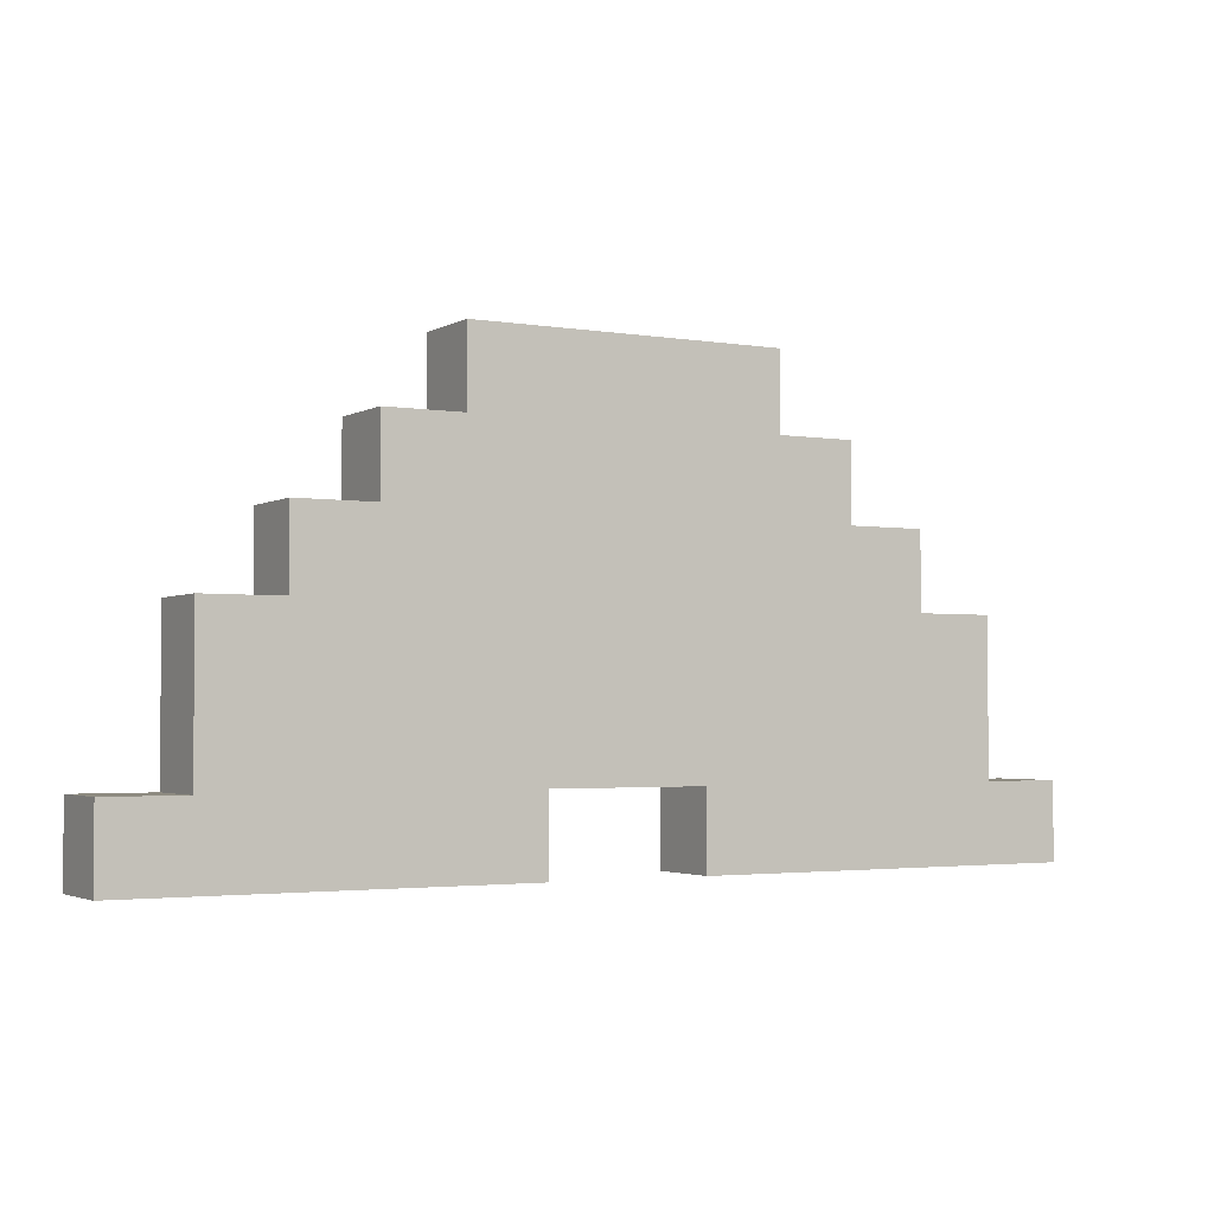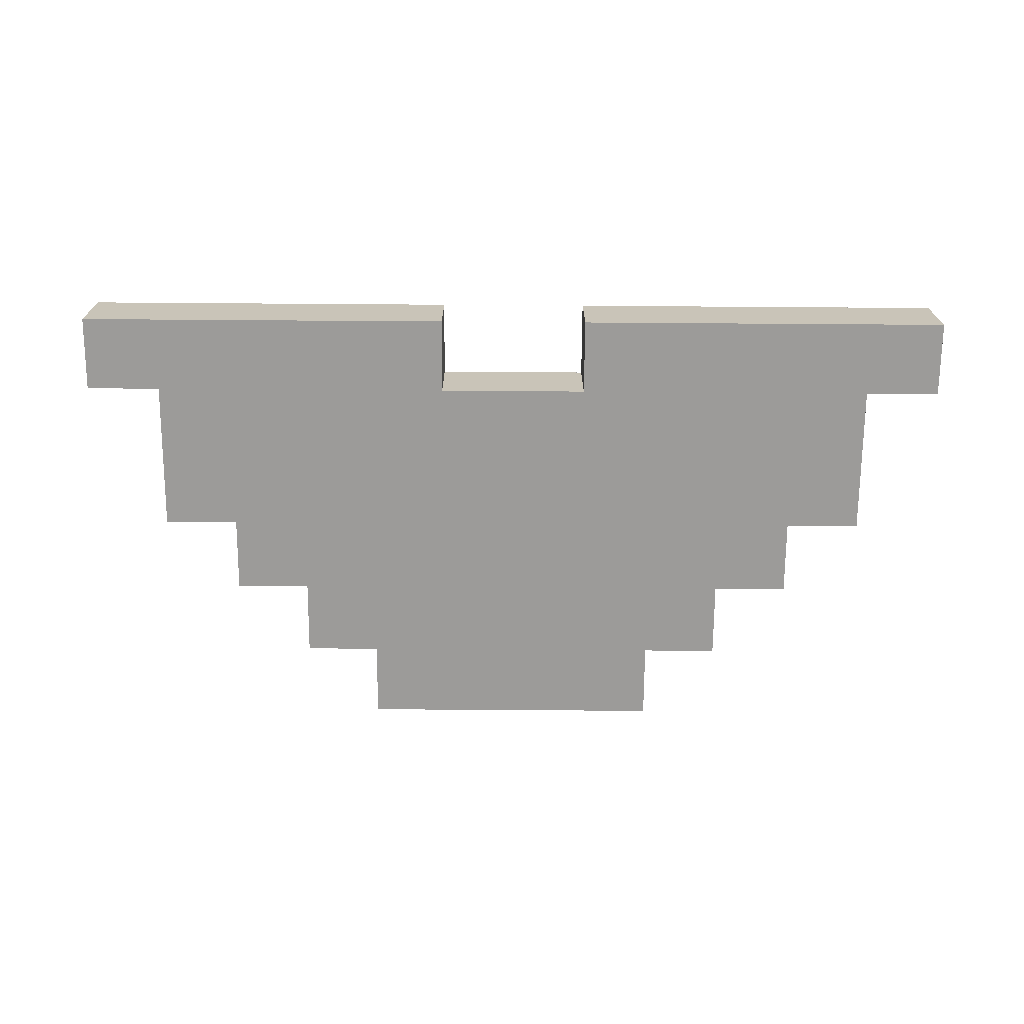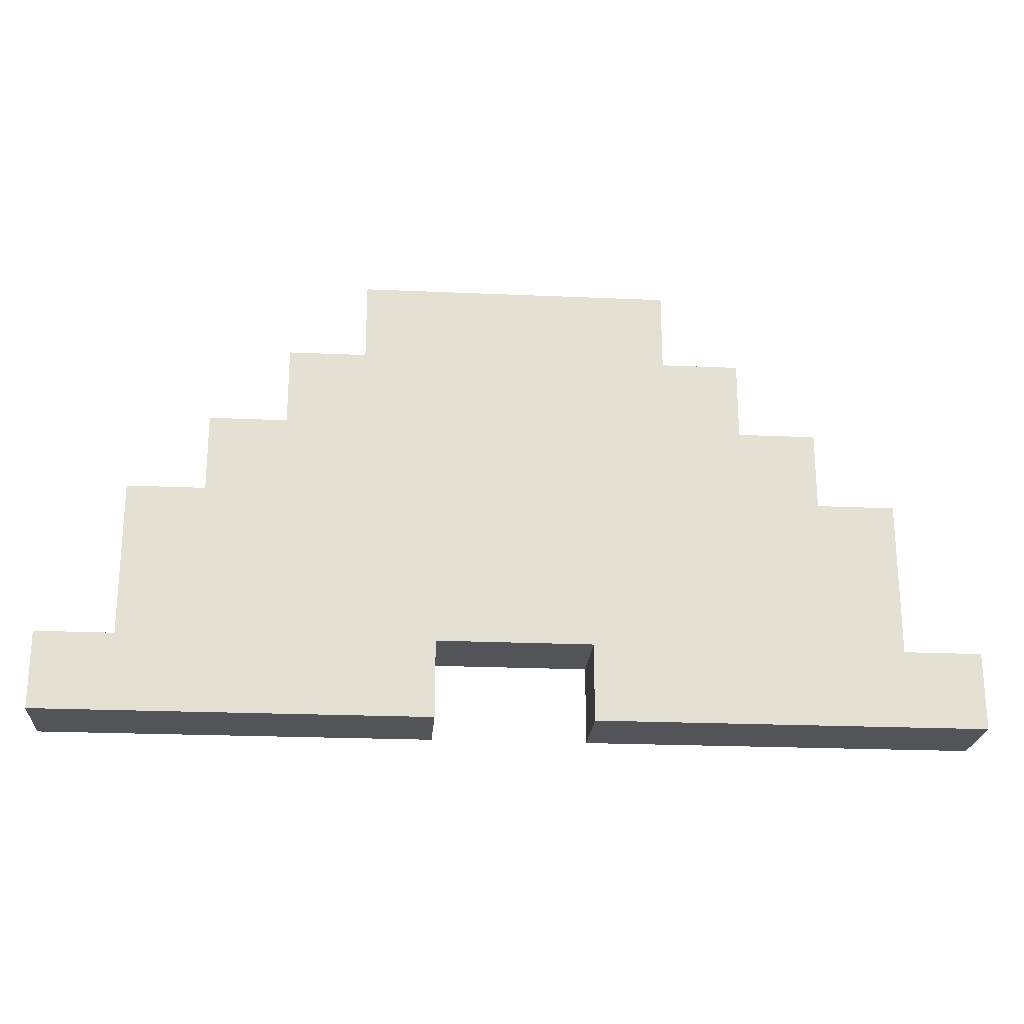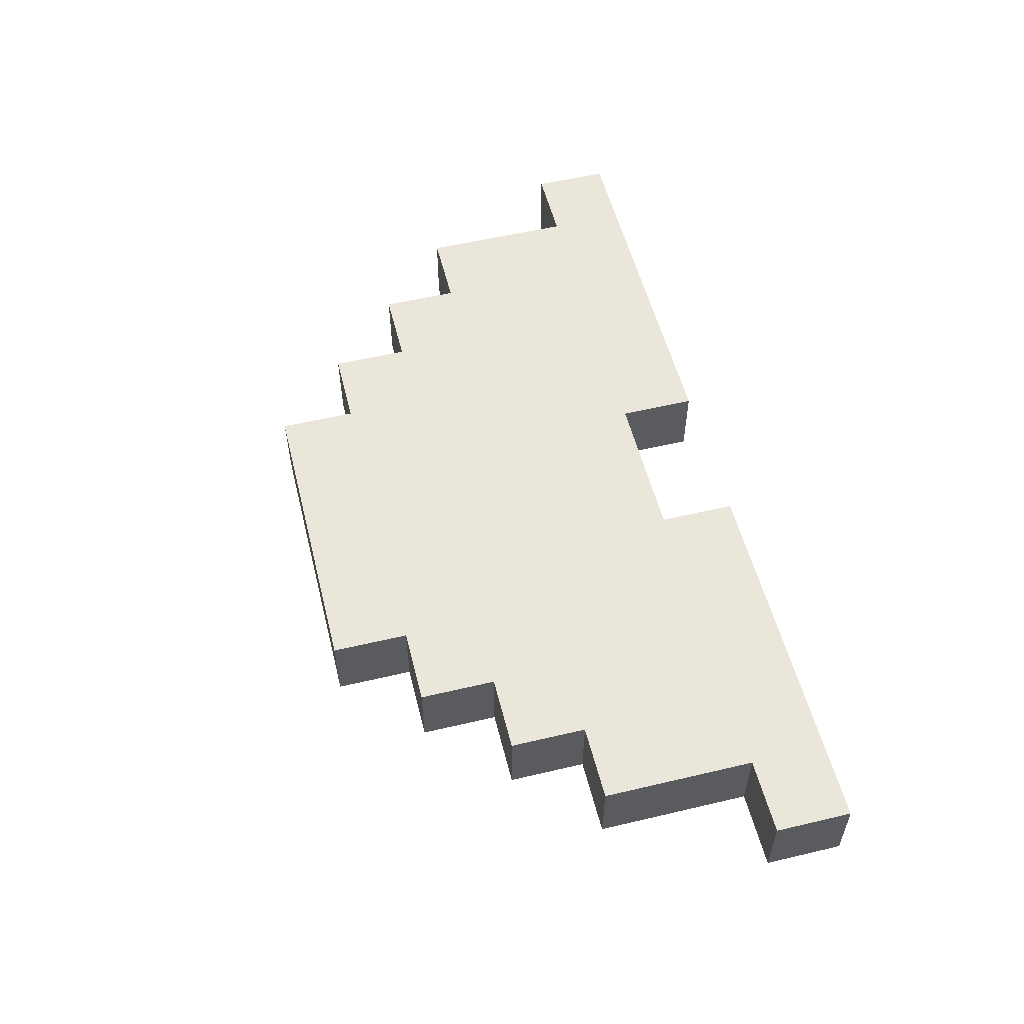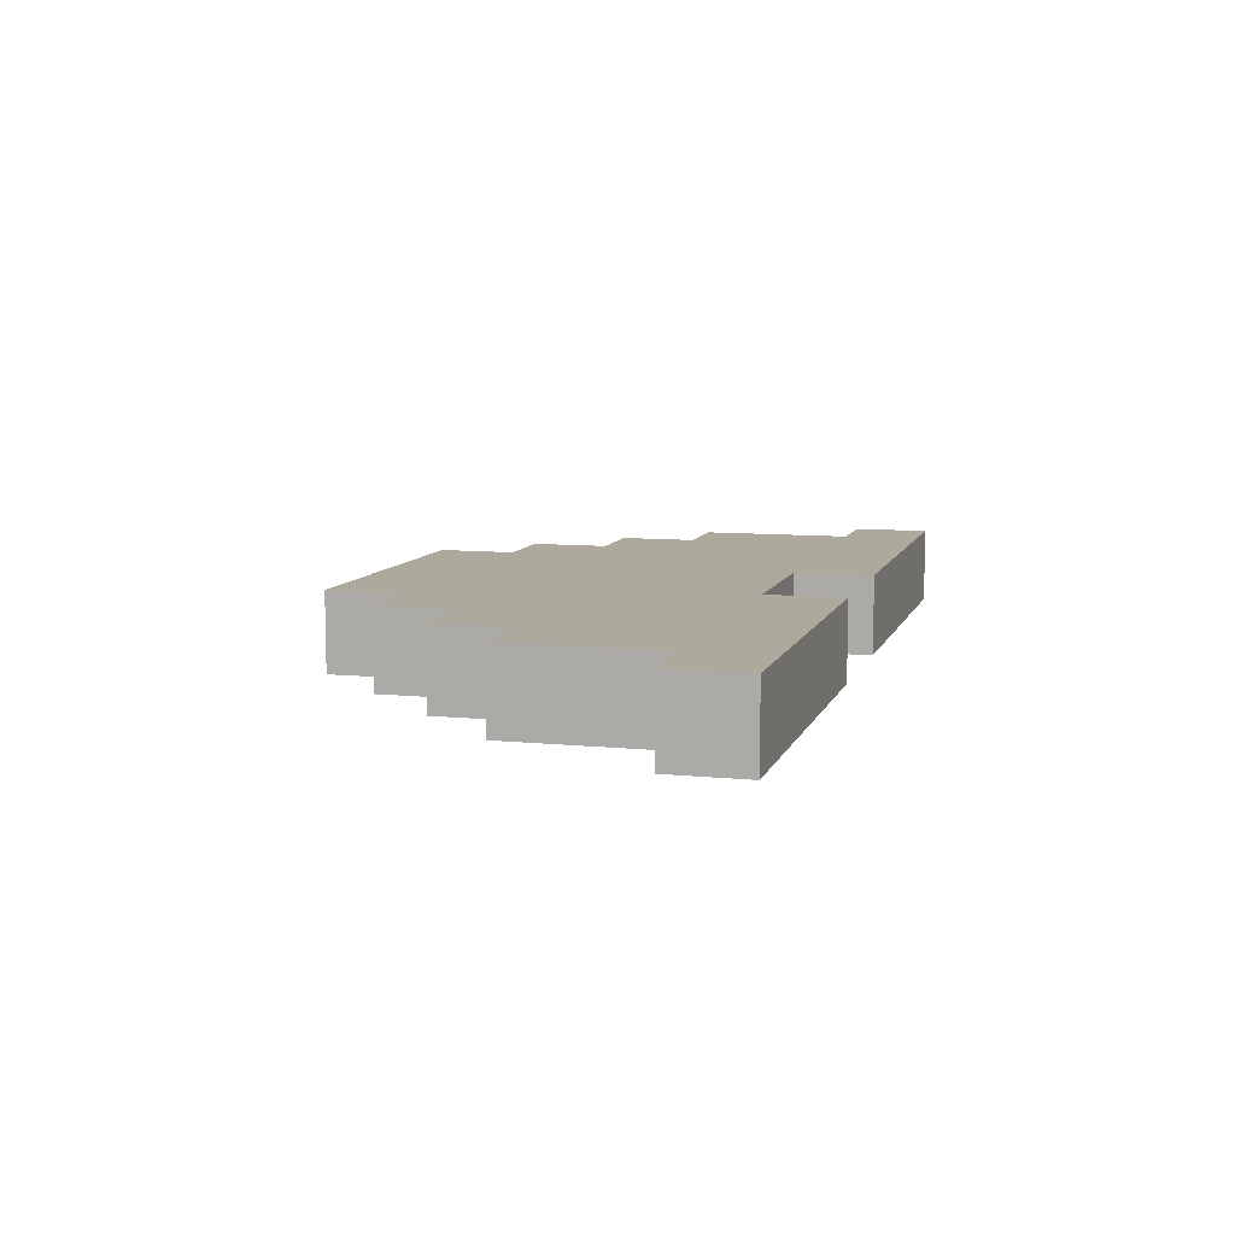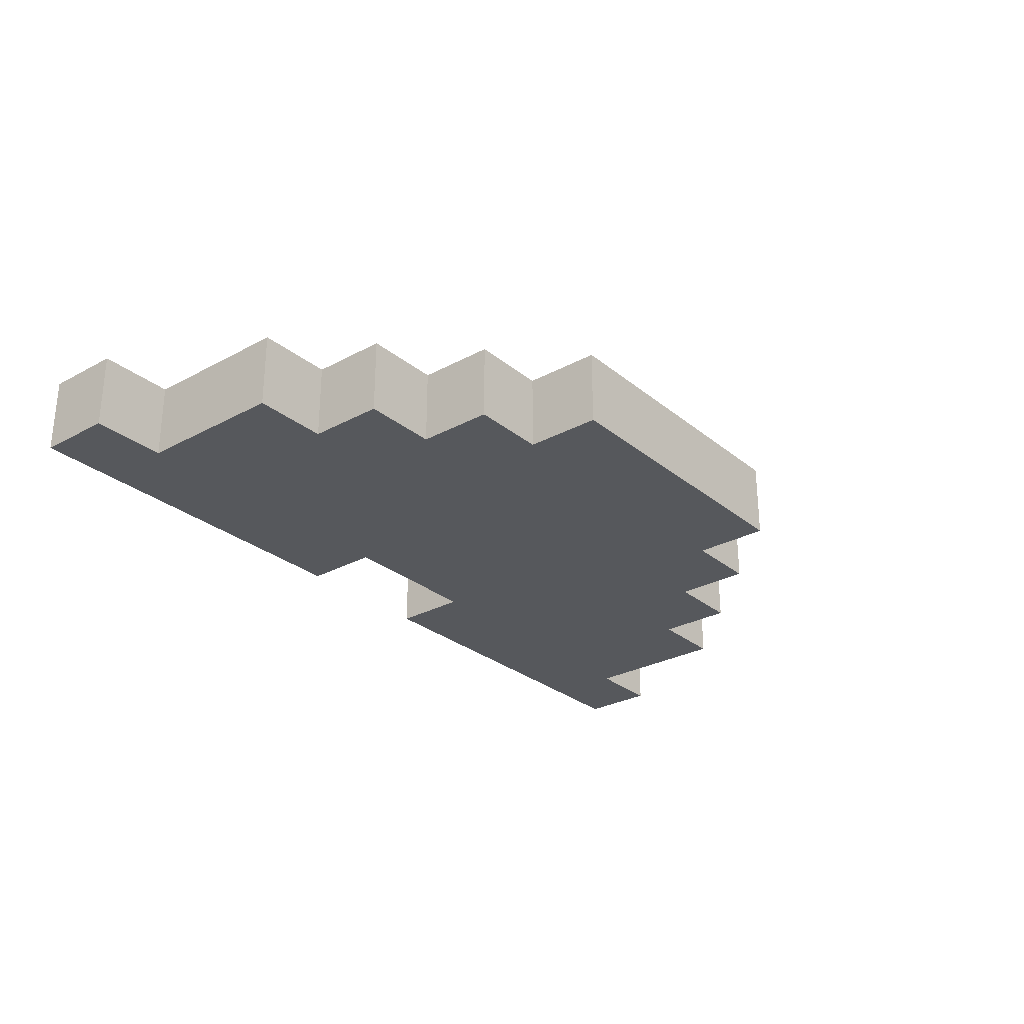
<metadata>
{"format":"obj","ext":"obj","renderer":"f3d","projection":"perspective","resolution":1024,"background":"white","views":[{"elev":-2.7,"azim":-29.8,"up":"+Y"},{"elev":-69.9,"azim":-0.4,"up":"+Z"},{"elev":-22.9,"azim":-4.3,"up":"+Y"},{"elev":54.9,"azim":-104.0,"up":"+Z"},{"elev":8.8,"azim":-74.7,"up":"+Z"},{"elev":-28.2,"azim":129.4,"up":"+Z"}]}
</metadata>
<code>
o
v -0.6 0 2.235e-08
v -0.6 0 -0.1
v -0.6 0.1 2.235e-08
v -0.6 0.1 -0.1
v -0.5 0.1 2.235e-08
v -0.5 0.1 -0.1
v -0.5 0.2 2.235e-08
v -0.5 0.2 -0.1
v -0.5 0.3 2.235e-08
v -0.5 0.3 -0.1
v -0.4 0.3 2.235e-08
v -0.4 0.3 -0.1
v -0.4 0.4 2.235e-08
v -0.4 0.4 -0.1
v -0.3 0.4 2.235e-08
v -0.3 0.4 -0.1
v -0.3 0.5 2.235e-08
v -0.3 0.5 -0.1
v -0.2 0.5 2.235e-08
v -0.2 0.5 -0.1
v -0.2 0.6 2.235e-08
v -0.2 0.6 -0.1
v 0.1 0 2.235e-08
v 0.1 0 -0.1
v 0.1 0.1 2.235e-08
v 0.1 0.1 -0.1
v -0.1 0 2.235e-08
v -0.1 0 -0.1
v -0.1 0.1 2.235e-08
v -0.1 0.1 -0.1
v 0.2 0.5 2.235e-08
v 0.2 0.5 -0.1
v 0.2 0.6 2.235e-08
v 0.2 0.6 -0.1
v 0.3 0.4 2.235e-08
v 0.3 0.4 -0.1
v 0.3 0.5 2.235e-08
v 0.3 0.5 -0.1
v 0.4 0.3 2.235e-08
v 0.4 0.3 -0.1
v 0.4 0.4 2.235e-08
v 0.4 0.4 -0.1
v 0.5 0.1 2.235e-08
v 0.5 0.1 -0.1
v 0.5 0.2 2.235e-08
v 0.5 0.2 -0.1
v 0.5 0.3 2.235e-08
v 0.5 0.3 -0.1
v 0.6 0 2.235e-08
v 0.6 0 -0.1
v 0.6 0.1 2.235e-08
v 0.6 0.1 -0.1
v -0.6 0 2.235e-08
v -0.6 0.1 2.235e-08
v -0.5 0.1 2.235e-08
v -0.5 0.2 2.235e-08
v -0.5 0.3 2.235e-08
v -0.4 0 2.235e-08
v -0.4 0.2 2.235e-08
v -0.4 0.3 2.235e-08
v -0.4 0.4 2.235e-08
v -0.3 0.2 2.235e-08
v -0.3 0.3 2.235e-08
v -0.3 0.4 2.235e-08
v -0.3 0.5 2.235e-08
v -0.2 0.5 2.235e-08
v -0.2 0.6 2.235e-08
v -0.1 0 2.235e-08
v -0.1 0.1 2.235e-08
v -0.1 0.2 2.235e-08
v -0.1 0.4 2.235e-08
v -0.1 0.5 2.235e-08
v 5.96e-08 0.3 2.235e-08
v 5.96e-08 0.4 2.235e-08
v 5.96e-08 0.5 2.235e-08
v 5.96e-08 0.6 2.235e-08
v 0.1 0 2.235e-08
v 0.1 0.1 2.235e-08
v 0.1 0.2 2.235e-08
v 0.1 0.3 2.235e-08
v 0.1 0.4 2.235e-08
v 0.1 0.5 2.235e-08
v 0.1 0.6 2.235e-08
v 0.2 0.4 2.235e-08
v 0.2 0.5 2.235e-08
v 0.2 0.6 2.235e-08
v 0.3 0.2 2.235e-08
v 0.3 0.3 2.235e-08
v 0.3 0.4 2.235e-08
v 0.3 0.5 2.235e-08
v 0.4 0 2.235e-08
v 0.4 0.2 2.235e-08
v 0.4 0.3 2.235e-08
v 0.4 0.4 2.235e-08
v 0.5 0.1 2.235e-08
v 0.5 0.2 2.235e-08
v 0.5 0.3 2.235e-08
v 0.6 0 2.235e-08
v 0.6 0.1 2.235e-08
v -0.6 0 -0.1
v -0.6 0.1 -0.1
v -0.5 0.1 -0.1
v -0.5 0.2 -0.1
v -0.5 0.3 -0.1
v -0.4 0 -0.1
v -0.4 0.2 -0.1
v -0.4 0.3 -0.1
v -0.4 0.4 -0.1
v -0.3 0.2 -0.1
v -0.3 0.3 -0.1
v -0.3 0.4 -0.1
v -0.3 0.5 -0.1
v -0.2 0.5 -0.1
v -0.2 0.6 -0.1
v -0.1 0 -0.1
v -0.1 0.1 -0.1
v -0.1 0.2 -0.1
v -0.1 0.4 -0.1
v -0.1 0.5 -0.1
v 5.96e-08 0.3 -0.1
v 5.96e-08 0.4 -0.1
v 5.96e-08 0.5 -0.1
v 5.96e-08 0.6 -0.1
v 0.1 0 -0.1
v 0.1 0.1 -0.1
v 0.1 0.2 -0.1
v 0.1 0.3 -0.1
v 0.1 0.4 -0.1
v 0.1 0.5 -0.1
v 0.1 0.6 -0.1
v 0.2 0.4 -0.1
v 0.2 0.5 -0.1
v 0.2 0.6 -0.1
v 0.3 0.2 -0.1
v 0.3 0.3 -0.1
v 0.3 0.4 -0.1
v 0.3 0.5 -0.1
v 0.4 0 -0.1
v 0.4 0.2 -0.1
v 0.4 0.3 -0.1
v 0.4 0.4 -0.1
v 0.5 0.1 -0.1
v 0.5 0.2 -0.1
v 0.5 0.3 -0.1
v 0.6 0 -0.1
v 0.6 0.1 -0.1
v -0.6 0 2.235e-08
v -0.4 0 2.235e-08
v -0.1 0 2.235e-08
v 0.1 0 2.235e-08
v 0.4 0 2.235e-08
v 0.6 0 2.235e-08
v -0.6 0 -0.1
v -0.4 0 -0.1
v -0.1 0 -0.1
v 0.1 0 -0.1
v 0.4 0 -0.1
v 0.6 0 -0.1
v -0.1 0.1 2.235e-08
v 0.1 0.1 2.235e-08
v -0.1 0.1 -0.1
v 0.1 0.1 -0.1
v -0.6 0.1 2.235e-08
v -0.5 0.1 2.235e-08
v 0.5 0.1 2.235e-08
v 0.6 0.1 2.235e-08
v -0.6 0.1 -0.1
v -0.5 0.1 -0.1
v 0.5 0.1 -0.1
v 0.6 0.1 -0.1
v -0.5 0.3 2.235e-08
v -0.4 0.3 2.235e-08
v 0.4 0.3 2.235e-08
v 0.5 0.3 2.235e-08
v -0.5 0.3 -0.1
v -0.4 0.3 -0.1
v 0.4 0.3 -0.1
v 0.5 0.3 -0.1
v -0.4 0.4 2.235e-08
v -0.3 0.4 2.235e-08
v 0.3 0.4 2.235e-08
v 0.4 0.4 2.235e-08
v -0.4 0.4 -0.1
v -0.3 0.4 -0.1
v 0.3 0.4 -0.1
v 0.4 0.4 -0.1
v -0.3 0.5 2.235e-08
v -0.2 0.5 2.235e-08
v 0.2 0.5 2.235e-08
v 0.3 0.5 2.235e-08
v -0.3 0.5 -0.1
v -0.2 0.5 -0.1
v 0.2 0.5 -0.1
v 0.3 0.5 -0.1
v -0.2 0.6 2.235e-08
v 5.96e-08 0.6 2.235e-08
v 0.1 0.6 2.235e-08
v 0.2 0.6 2.235e-08
v -0.2 0.6 -0.1
v 5.96e-08 0.6 -0.1
v 0.1 0.6 -0.1
v 0.2 0.6 -0.1
f 3 2 1
f 4 2 3
f 7 6 5
f 8 6 7
f 9 8 7
f 10 8 9
f 13 12 11
f 14 12 13
f 17 16 15
f 18 16 17
f 21 20 19
f 22 20 21
f 25 24 23
f 26 24 25
f 27 28 29
f 29 28 30
f 31 32 33
f 33 32 34
f 35 36 37
f 37 36 38
f 39 40 41
f 41 40 42
f 43 44 45
f 45 44 46
f 45 46 47
f 47 46 48
f 49 50 51
f 51 50 52
f 55 54 53
f 58 55 53
f 58 56 55
f 59 57 56
f 59 56 58
f 60 57 59
f 62 59 58
f 62 60 59
f 63 61 60
f 63 60 62
f 64 61 63
f 66 64 63
f 66 65 64
f 68 62 58
f 69 62 68
f 70 63 62
f 70 62 69
f 71 67 66
f 71 66 63
f 72 67 71
f 73 63 70
f 73 70 69
f 73 71 63
f 74 72 71
f 74 71 73
f 75 67 72
f 75 72 74
f 76 67 75
f 78 73 69
f 79 73 78
f 80 74 73
f 80 73 79
f 81 75 74
f 81 74 80
f 82 76 75
f 82 75 81
f 83 76 82
f 84 81 80
f 84 82 81
f 85 83 82
f 85 82 84
f 86 83 85
f 87 79 78
f 87 80 79
f 87 78 77
f 88 85 84
f 88 80 87
f 88 84 80
f 89 85 88
f 90 85 89
f 91 87 77
f 92 88 87
f 92 87 91
f 93 89 88
f 93 88 92
f 94 89 93
f 95 92 91
f 96 93 92
f 96 92 95
f 97 93 96
f 98 95 91
f 99 95 98
f 100 101 102
f 100 102 105
f 102 103 105
f 103 104 106
f 105 103 106
f 106 104 107
f 105 106 109
f 106 107 109
f 107 108 110
f 109 107 110
f 110 108 111
f 110 111 113
f 111 112 113
f 105 109 115
f 115 109 116
f 109 110 117
f 116 109 117
f 113 114 118
f 110 113 118
f 118 114 119
f 117 110 120
f 116 117 120
f 110 118 120
f 118 119 121
f 120 118 121
f 119 114 122
f 121 119 122
f 122 114 123
f 116 120 125
f 125 120 126
f 120 121 127
f 126 120 127
f 121 122 128
f 127 121 128
f 122 123 129
f 128 122 129
f 129 123 130
f 127 128 131
f 128 129 131
f 129 130 132
f 131 129 132
f 132 130 133
f 125 126 134
f 126 127 134
f 124 125 134
f 131 132 135
f 134 127 135
f 127 131 135
f 135 132 136
f 136 132 137
f 124 134 138
f 134 135 139
f 138 134 139
f 135 136 140
f 139 135 140
f 140 136 141
f 138 139 142
f 139 140 143
f 142 139 143
f 143 140 144
f 138 142 145
f 145 142 146
f 153 148 147
f 154 149 148
f 154 148 153
f 155 149 154
f 156 151 150
f 157 152 151
f 157 151 156
f 158 152 157
f 161 160 159
f 162 160 161
f 163 164 167
f 167 164 168
f 165 166 169
f 169 166 170
f 171 172 175
f 175 172 176
f 173 174 177
f 177 174 178
f 179 180 183
f 183 180 184
f 181 182 185
f 185 182 186
f 187 188 191
f 191 188 192
f 189 190 193
f 193 190 194
f 195 196 199
f 196 197 200
f 199 196 200
f 197 198 201
f 200 197 201
f 201 198 202

</code>
